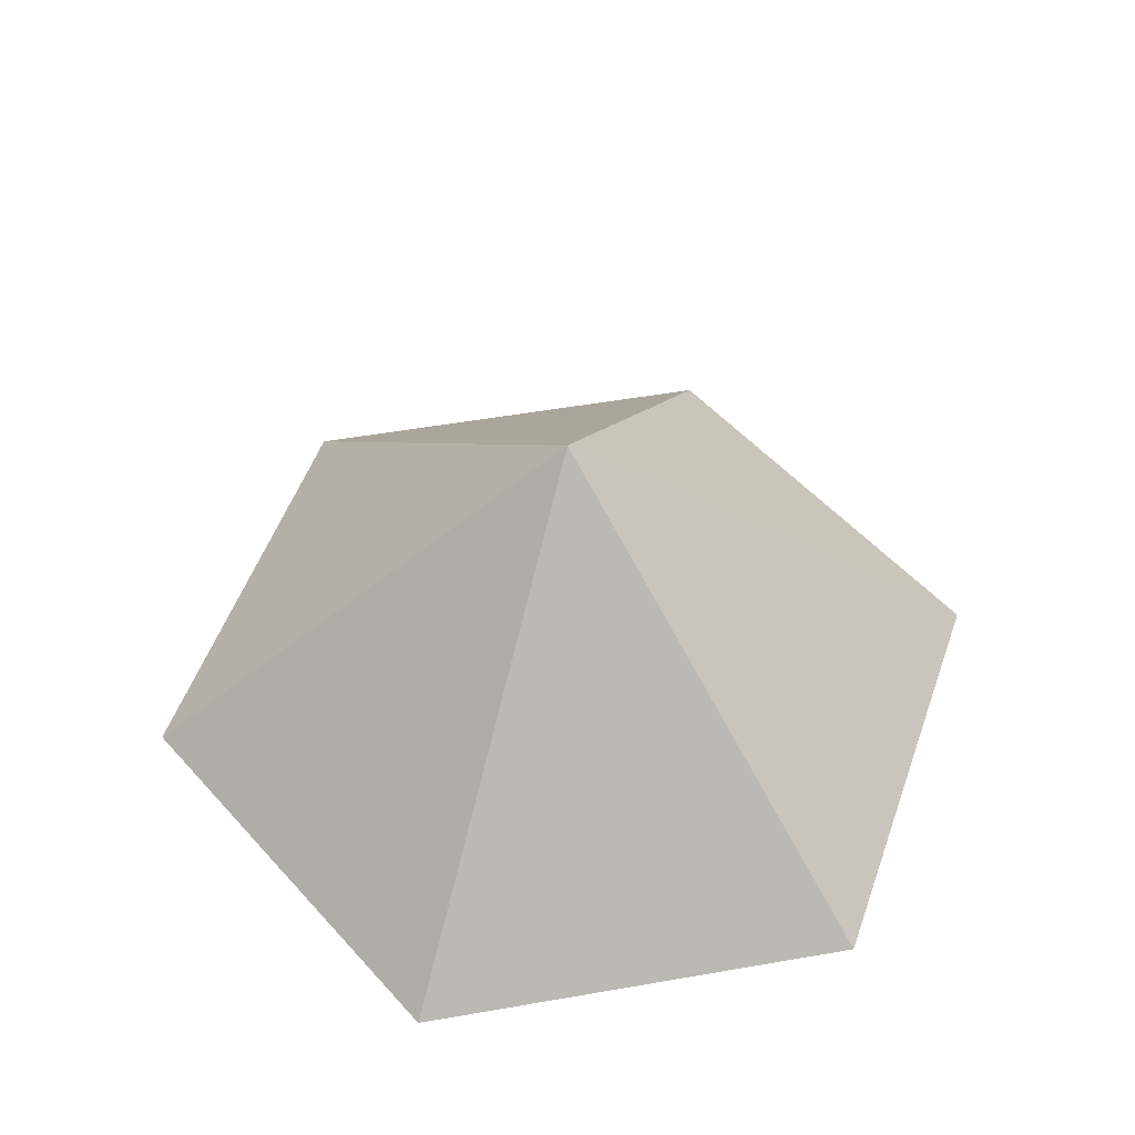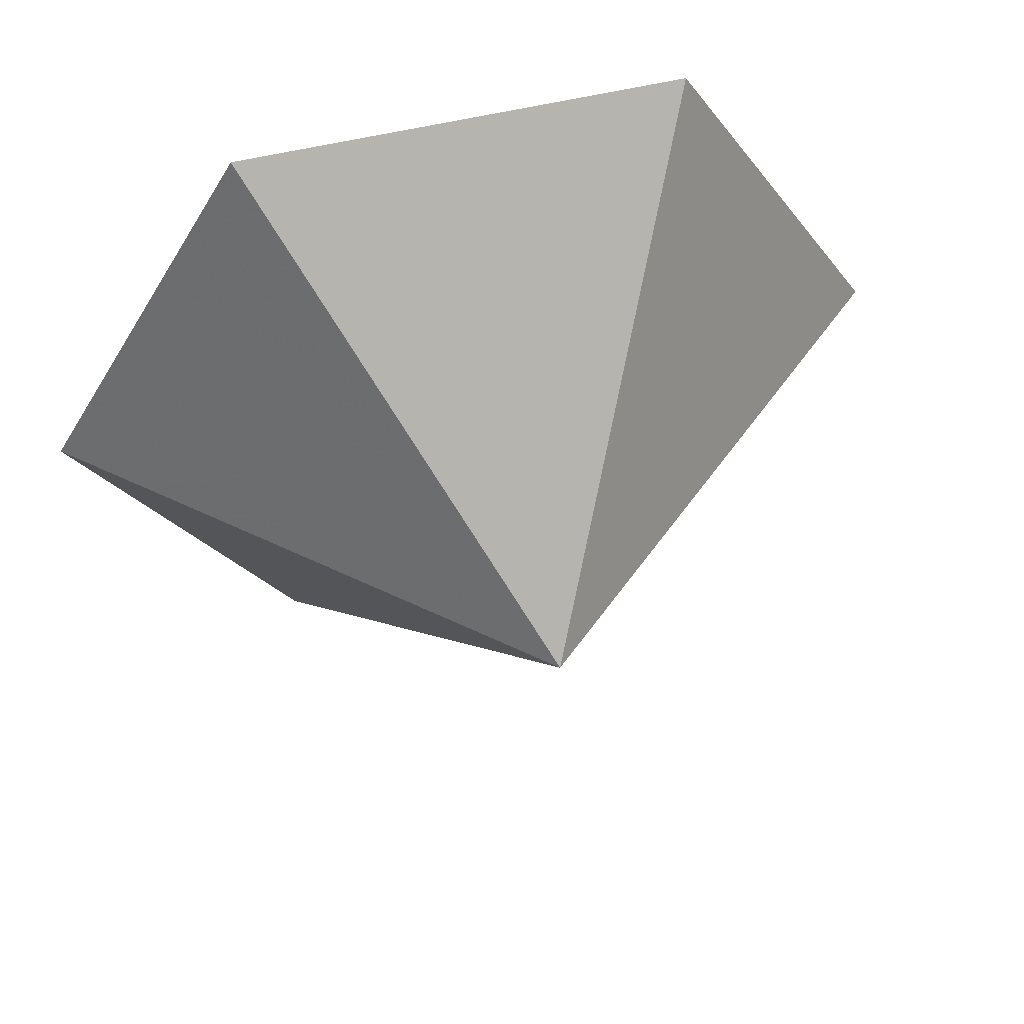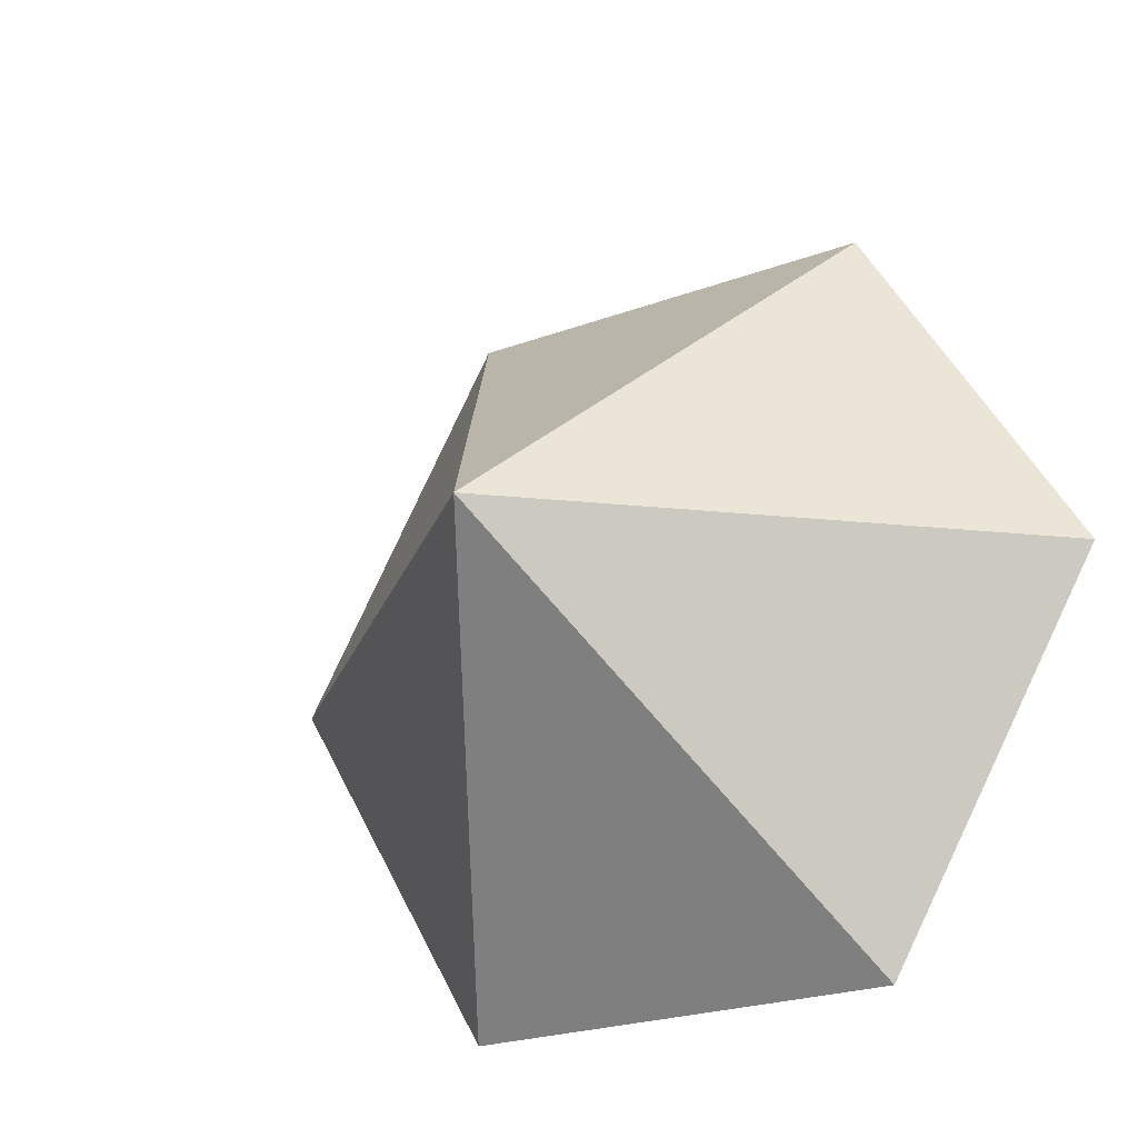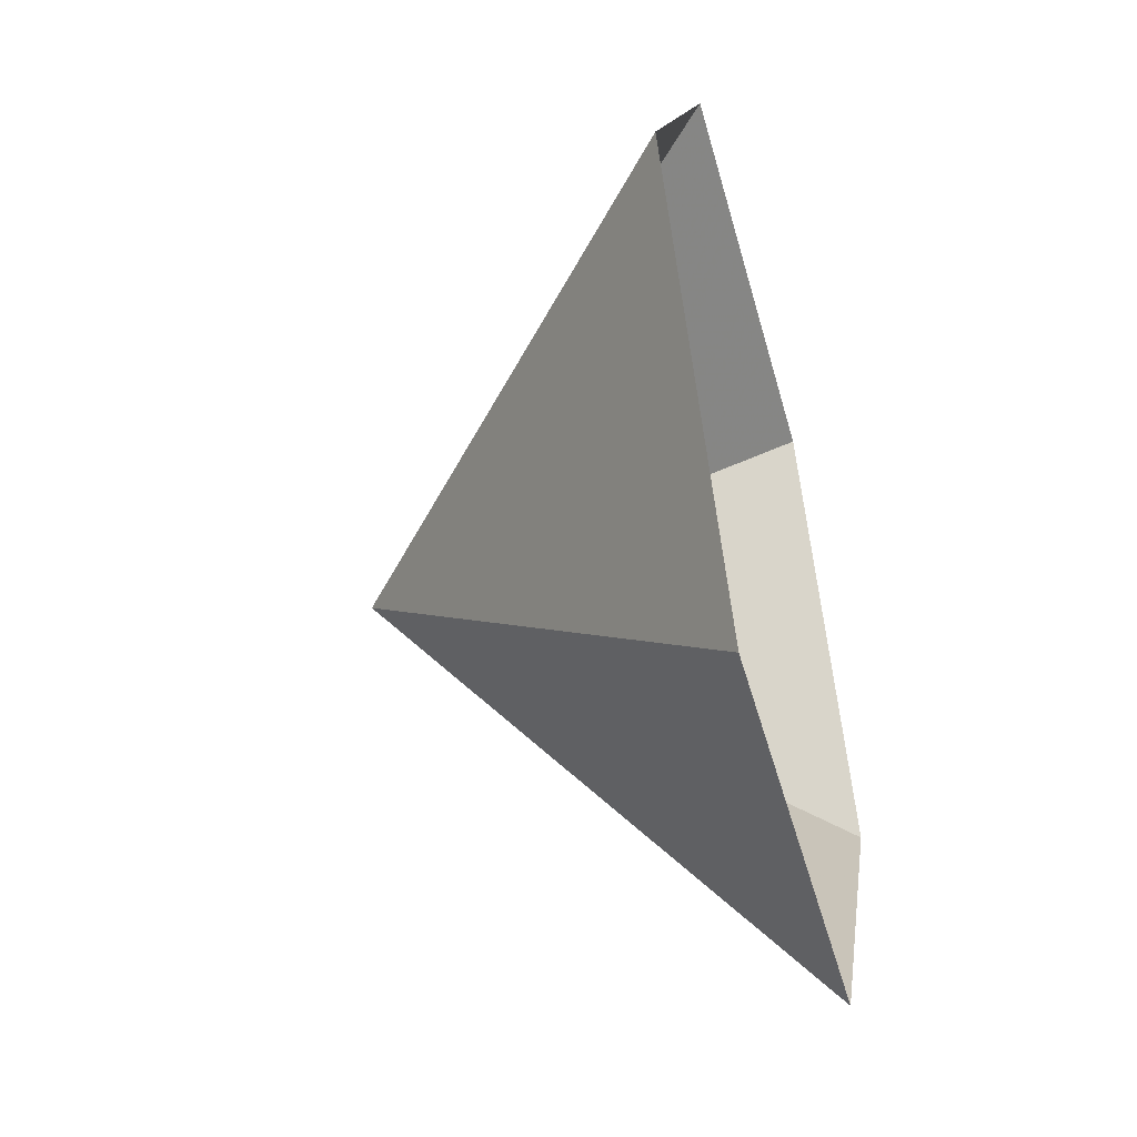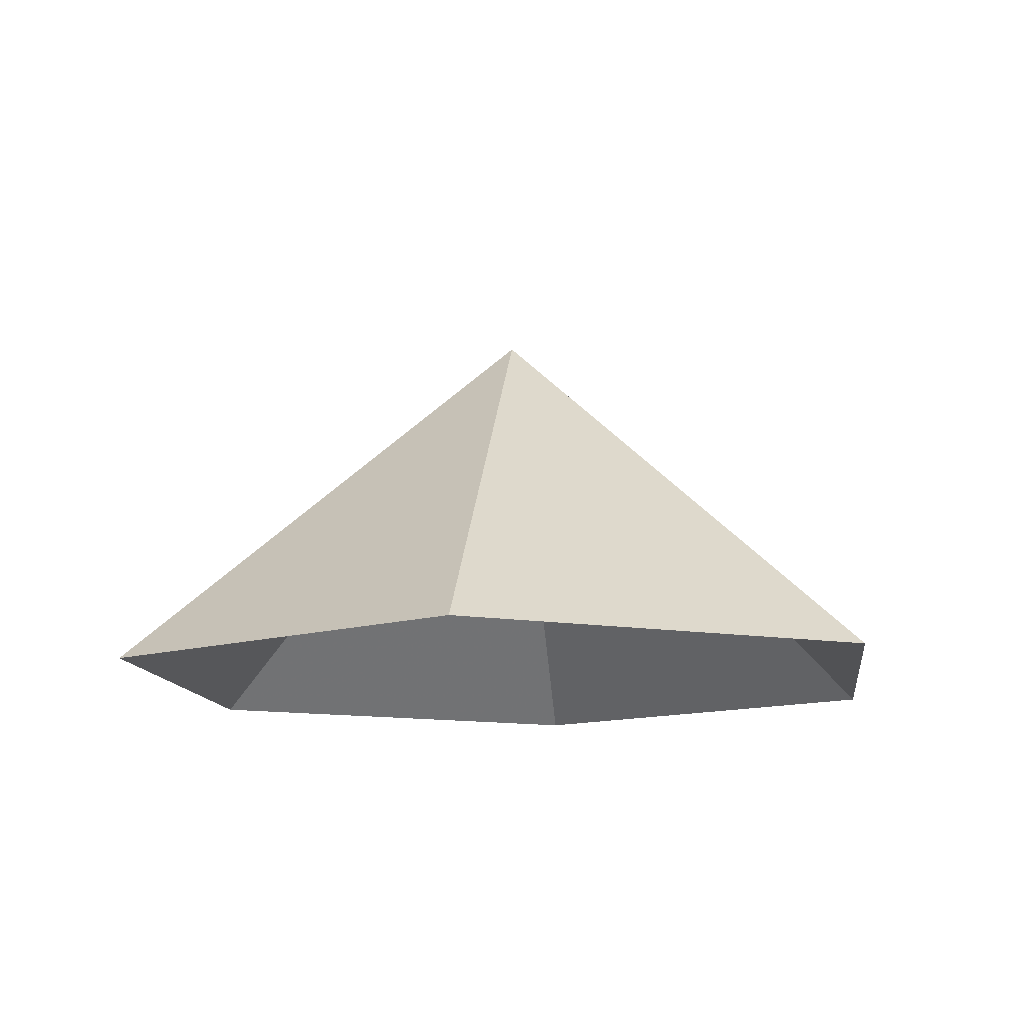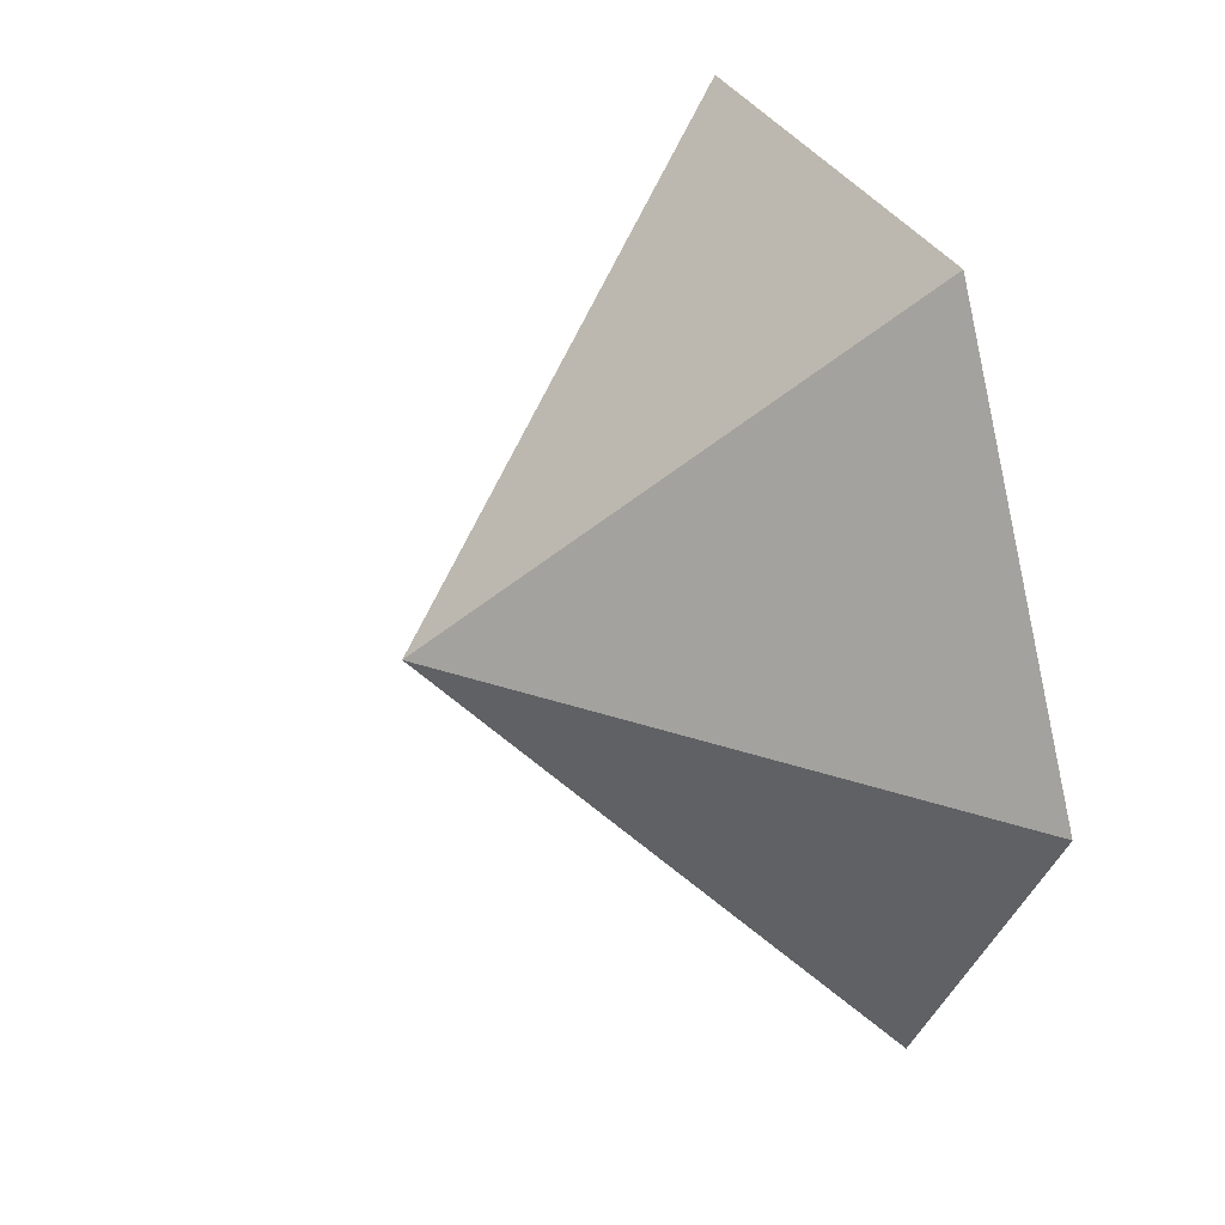
<metadata>
{"format":"obj","ext":"obj","renderer":"f3d","projection":"perspective","resolution":1024,"background":"white","views":[{"elev":52.5,"azim":-130.6,"up":"+Z"},{"elev":55.6,"azim":-14.3,"up":"+Y"},{"elev":-24.0,"azim":31.5,"up":"+Y"},{"elev":-47.6,"azim":105.2,"up":"+Y"},{"elev":-12.4,"azim":97.5,"up":"+Z"},{"elev":31.8,"azim":66.8,"up":"+Y"}]}
</metadata>
<code>
v 0 0 0
v 3.036 0 0
v 4.554 2.629 0
v 3.036 5.258 0
v 0 5.258 0
v -1.518 2.629 0
v 1.518 2.629 2.648
f 1 2 7
f 2 3 7
f 3 4 7
f 4 5 7
f 5 6 7
f 6 1 7

</code>
